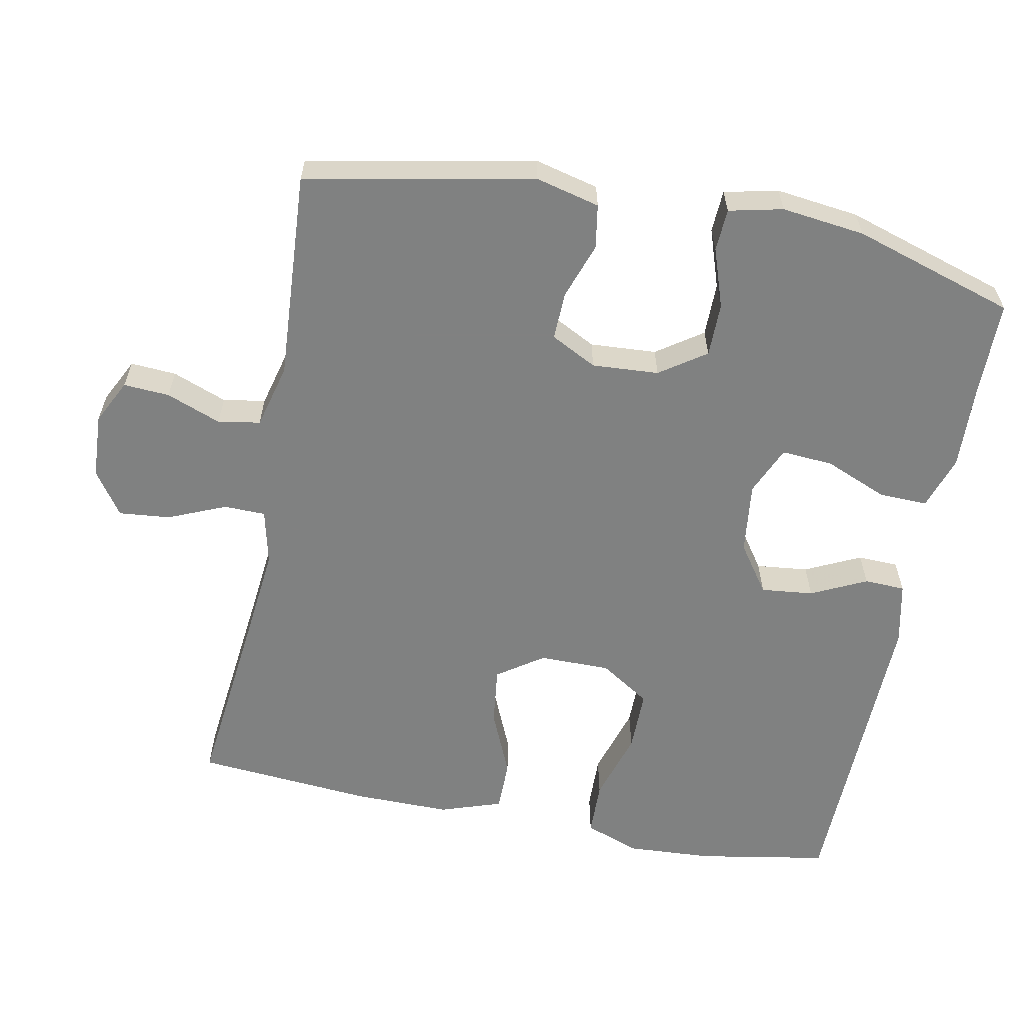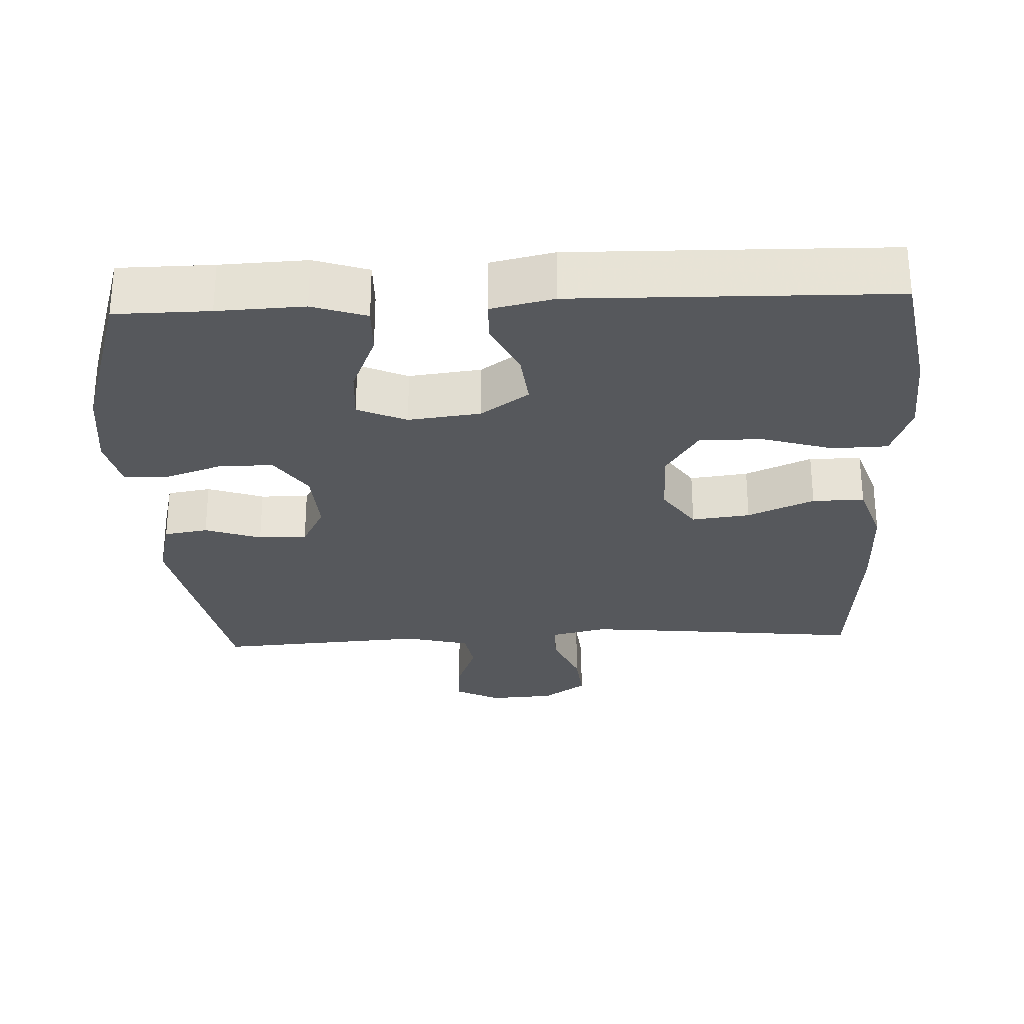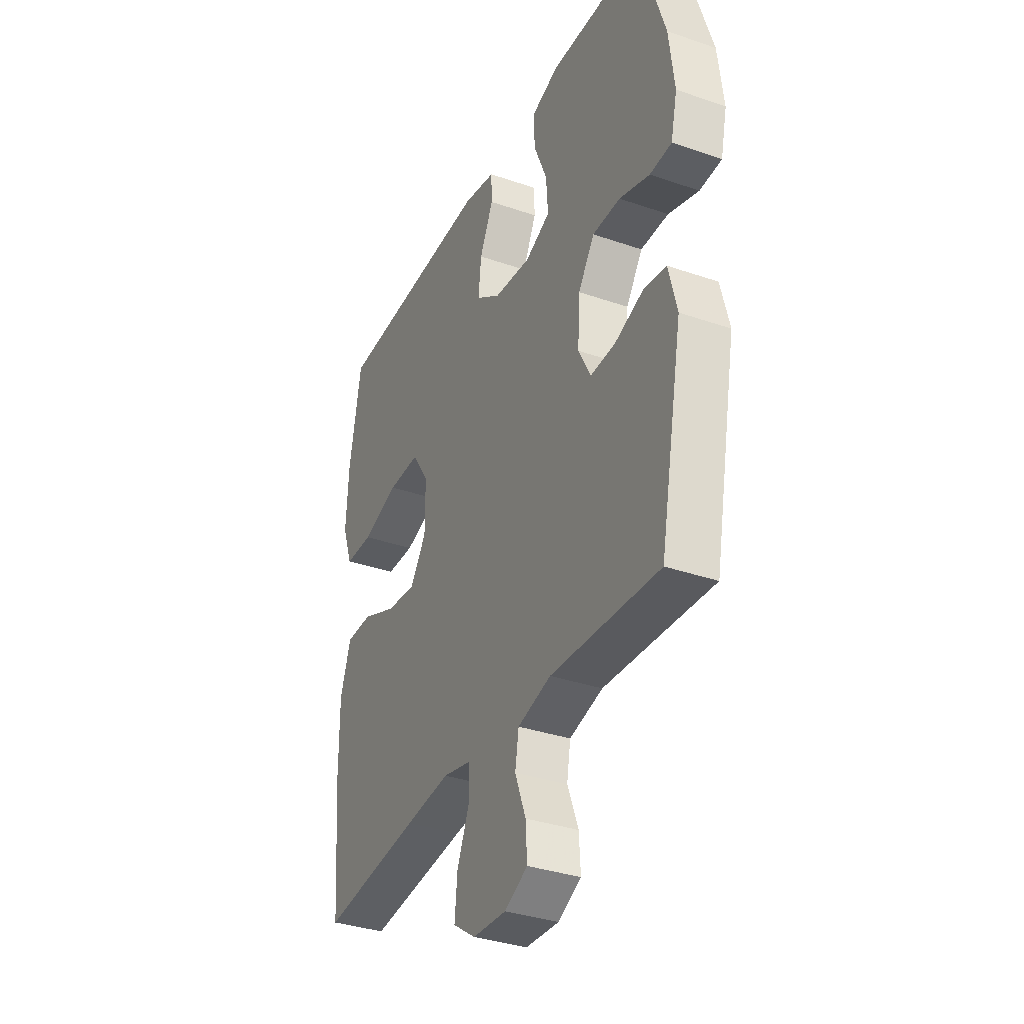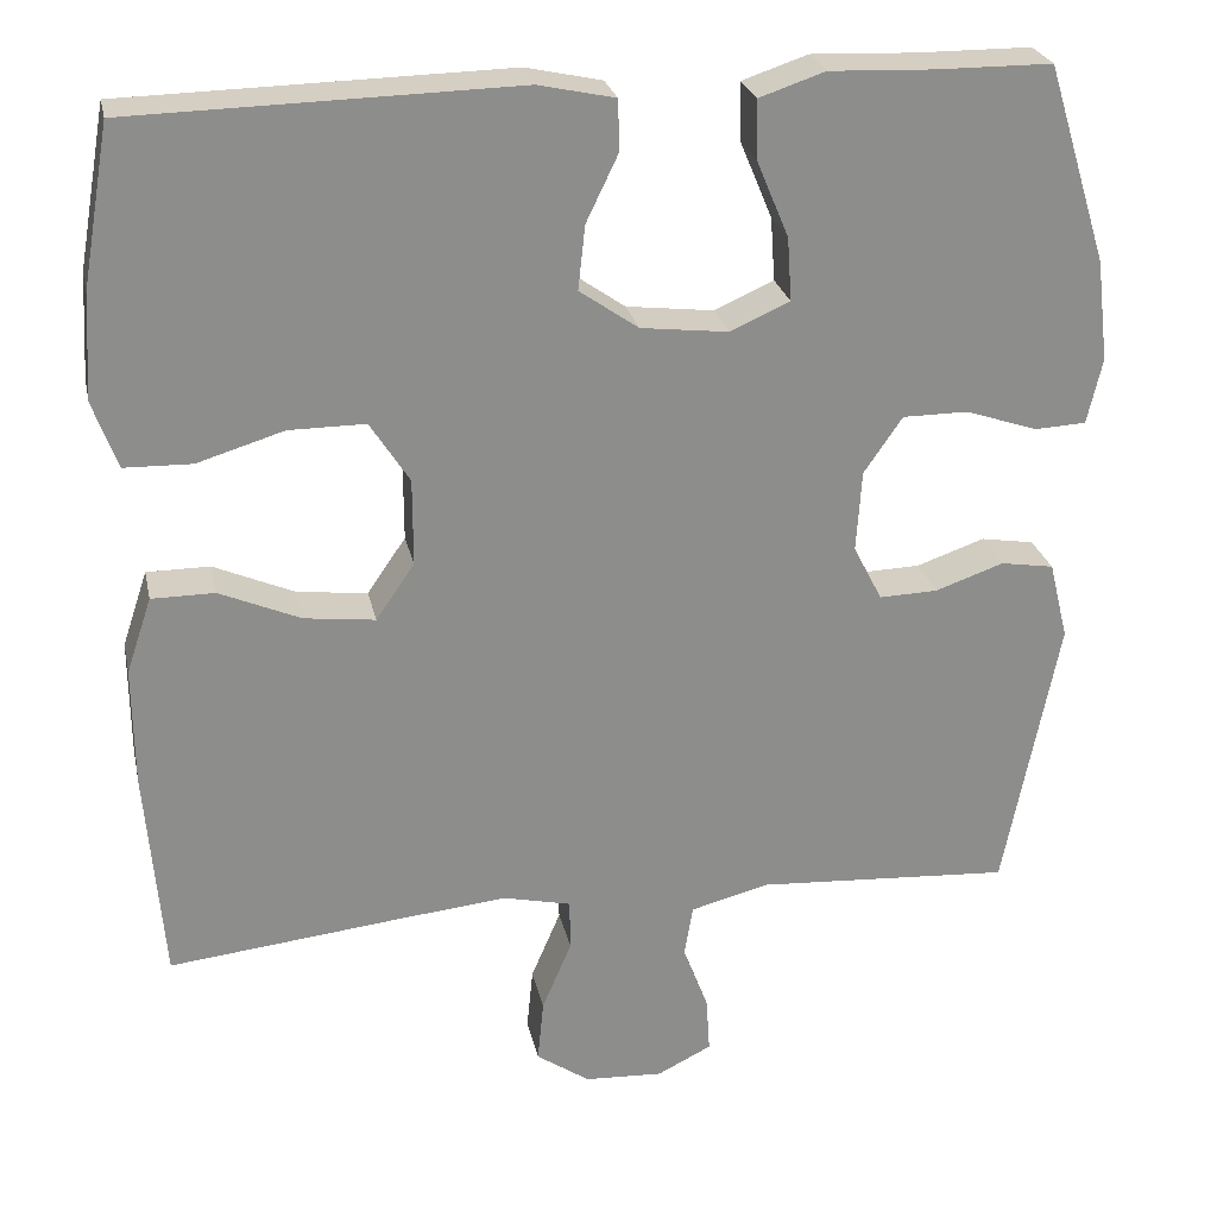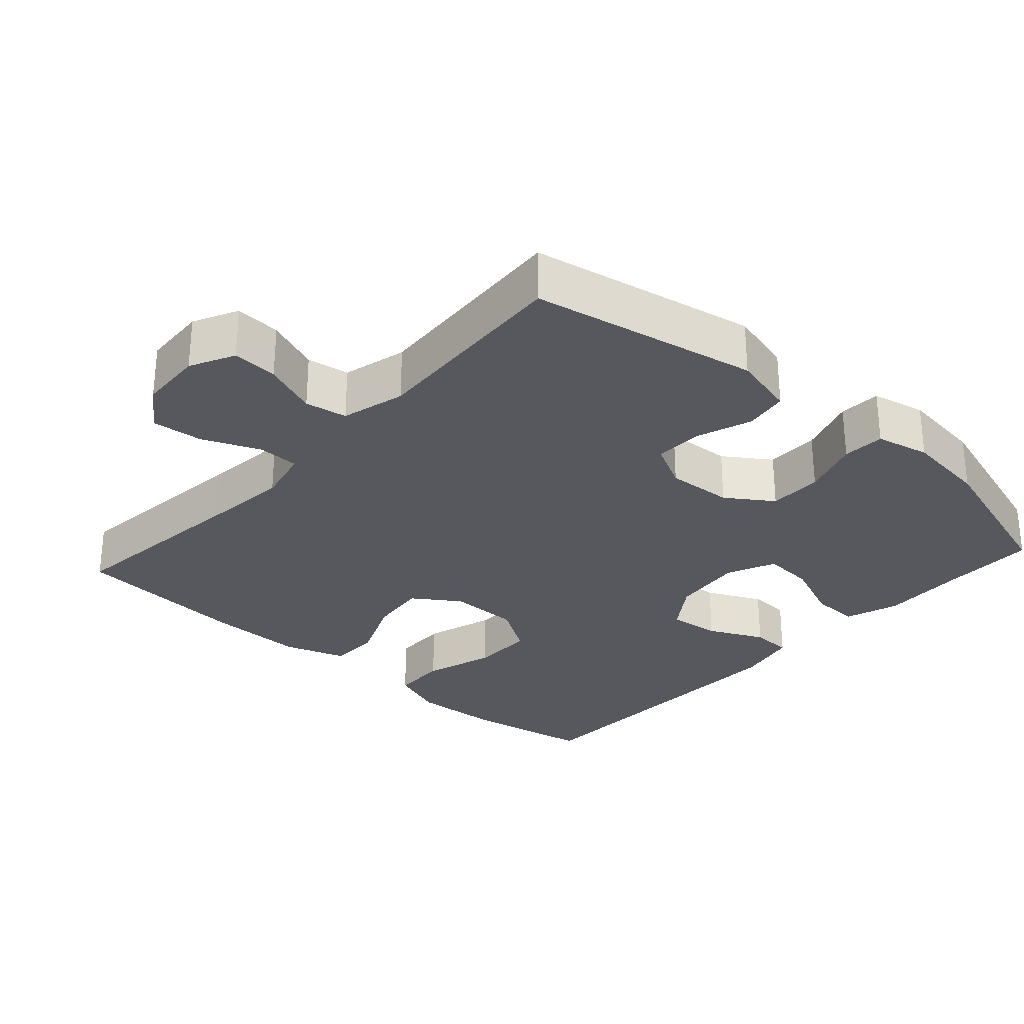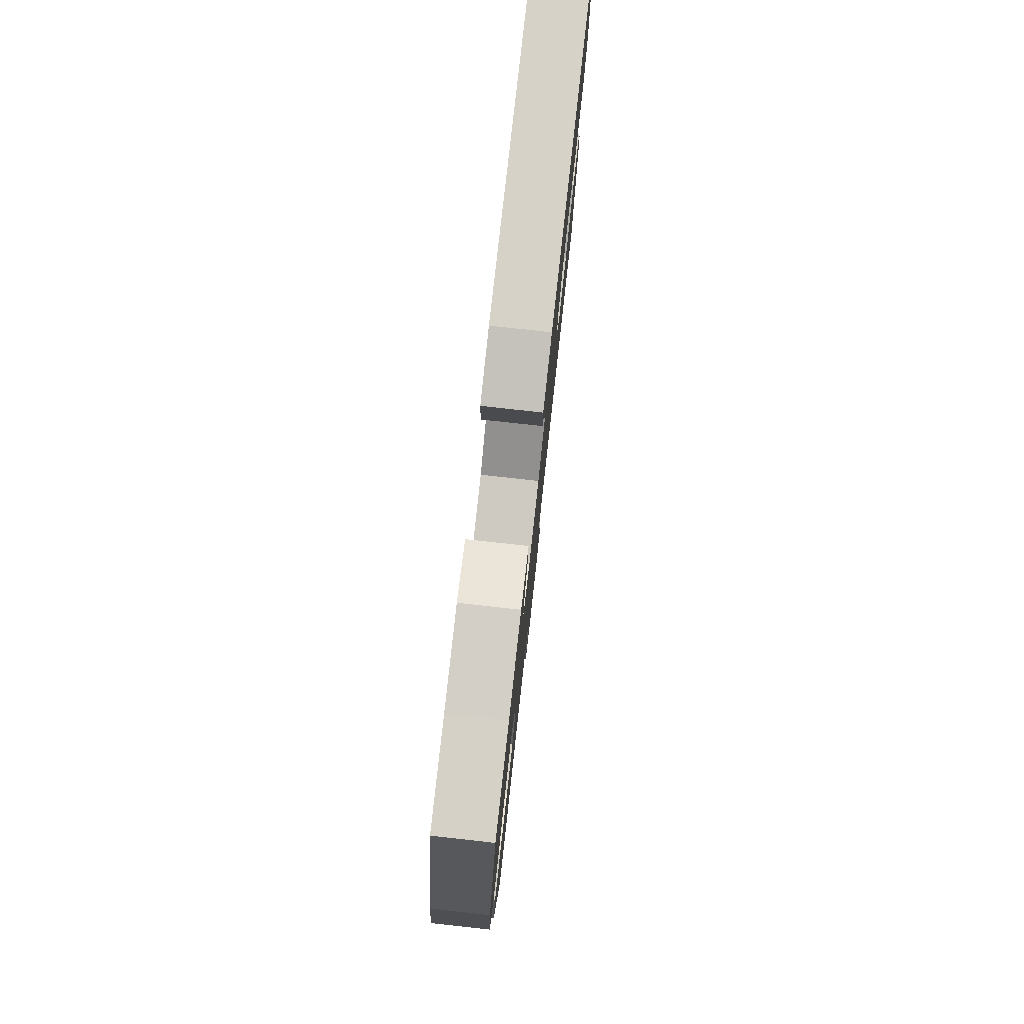
<metadata>
{"format":"obj","ext":"obj","renderer":"f3d","projection":"perspective","resolution":1024,"background":"white","views":[{"elev":-60.3,"azim":-101.1,"up":"+Y"},{"elev":-28.2,"azim":2.6,"up":"+Y"},{"elev":-35.0,"azim":-114.7,"up":"+Z"},{"elev":25.7,"azim":168.0,"up":"+Z"},{"elev":-28.9,"azim":-132.1,"up":"+Y"},{"elev":78.9,"azim":-83.7,"up":"+Z"}]}
</metadata>
<code>
v 0.5 0.07 -0.5
v 0.23 0.07 -0.471
v 0.109 0.07 -0.459
v 0.032 0.07 -0.477
v 0.031 0.07 -0.535
v 0.065 0.07 -0.615
v 0.072 0.07 -0.687
v 0.011 0.07 -0.729
v -0.079 0.07 -0.734
v -0.141 0.07 -0.703
v -0.137 0.07 -0.639
v -0.108 0.07 -0.563
v -0.118 0.07 -0.504
v -0.208 0.07 -0.481
v -0.5 0.07 -0.5
v -0.562 0.07 -0.183
v -0.54 0.07 -0.094
v -0.479 0.07 -0.084
v -0.401 0.07 -0.111
v -0.334 0.07 -0.113
v -0.301 0.07 -0.049
v -0.307 0.07 0.044
v -0.351 0.07 0.108
v -0.426 0.07 0.108
v -0.508 0.07 0.08
v -0.567 0.07 0.083
v -0.584 0.07 0.158
v -0.57 0.07 0.274
v -0.5 0.07 0.5
v -0.369 0.07 0.501
v -0.249 0.07 0.506
v -0.174 0.07 0.481
v -0.176 0.07 0.413
v -0.212 0.07 0.326
v -0.217 0.07 0.254
v -0.149 0.07 0.224
v -0.049 0.07 0.236
v 0.018 0.07 0.283
v 0.01 0.07 0.356
v -0.027 0.07 0.433
v -0.025 0.07 0.49
v 0.062 0.07 0.509
v 0.5 0.07 0.5
v 0.532 0.07 0.318
v 0.539 0.07 0.199
v 0.511 0.07 0.122
v 0.434 0.07 0.12
v 0.335 0.07 0.15
v 0.248 0.07 0.15
v 0.203 0.07 0.08
v 0.203 0.07 -0.019
v 0.247 0.07 -0.083
v 0.328 0.07 -0.073
v 0.42 0.07 -0.033
v 0.492 0.07 -0.033
v 0.521 0.07 -0.119
v 0.52 0.07 -0.254
v 0.5 0 -0.5
v 0.23 0 -0.471
v 0.109 0 -0.459
v 0.032 0 -0.477
v 0.031 0 -0.535
v 0.065 0 -0.615
v 0.072 0 -0.687
v 0.011 0 -0.729
v -0.079 0 -0.734
v -0.141 0 -0.703
v -0.137 0 -0.639
v -0.108 0 -0.563
v -0.118 0 -0.504
v -0.208 0 -0.481
v -0.5 0 -0.5
v -0.562 0 -0.183
v -0.54 0 -0.094
v -0.479 0 -0.084
v -0.401 0 -0.111
v -0.334 0 -0.113
v -0.301 0 -0.049
v -0.307 0 0.044
v -0.351 0 0.108
v -0.426 0 0.108
v -0.508 0 0.08
v -0.567 0 0.083
v -0.584 0 0.158
v -0.57 0 0.274
v -0.5 0 0.5
v -0.369 0 0.501
v -0.249 0 0.506
v -0.174 0 0.481
v -0.176 0 0.413
v -0.212 0 0.326
v -0.217 0 0.254
v -0.149 0 0.224
v -0.049 0 0.236
v 0.018 0 0.283
v 0.01 0 0.356
v -0.027 0 0.433
v -0.025 0 0.49
v 0.062 0 0.509
v 0.5 0 0.5
v 0.532 0 0.318
v 0.539 0 0.199
v 0.511 0 0.122
v 0.434 0 0.12
v 0.335 0 0.15
v 0.248 0 0.15
v 0.203 0 0.08
v 0.203 0 -0.019
v 0.247 0 -0.083
v 0.328 0 -0.073
v 0.42 0 -0.033
v 0.492 0 -0.033
v 0.521 0 -0.119
v 0.52 0 -0.254
f 56 57 1 2
f 53 54 55 56
f 52 53 56 2
f 51 52 2 3
f 50 51 3 4
f 45 46 47 48
f 45 48 49
f 44 45 49
f 43 44 49
f 42 43 49
f 39 40 41 42
f 38 39 42 49
f 37 38 49 50
f 31 32 33 34
f 30 31 34 35
f 29 30 35
f 28 29 35
f 27 28 35 36
f 24 25 26 27
f 23 24 27 36
f 16 17 18 19
f 14 15 16 19
f 13 14 19 20
f 9 10 11 12
f 9 12 13
f 8 9 13
f 5 6 7 8
f 4 5 8 13
f 22 23 36 37
f 21 22 37 50
f 20 21 50
f 4 13 20 50
f 59 58 114 113
f 113 112 111 110
f 59 113 110 109
f 60 59 109 108
f 61 60 108 107
f 105 104 103 102
f 106 105 102
f 106 102 101
f 106 101 100
f 106 100 99
f 99 98 97 96
f 106 99 96 95
f 107 106 95 94
f 91 90 89 88
f 92 91 88 87
f 92 87 86
f 92 86 85
f 93 92 85 84
f 84 83 82 81
f 93 84 81 80
f 76 75 74 73
f 76 73 72 71
f 77 76 71 70
f 69 68 67 66
f 70 69 66
f 70 66 65
f 65 64 63 62
f 70 65 62 61
f 94 93 80 79
f 107 94 79 78
f 107 78 77
f 107 77 70 61
f 1 58 59 2
f 2 59 60 3
f 3 60 61 4
f 4 61 62 5
f 5 62 63 6
f 6 63 64 7
f 7 64 65 8
f 8 65 66 9
f 9 66 67 10
f 10 67 68 11
f 11 68 69 12
f 12 69 70 13
f 13 70 71 14
f 14 71 72 15
f 15 72 73 16
f 16 73 74 17
f 17 74 75 18
f 18 75 76 19
f 19 76 77 20
f 20 77 78 21
f 21 78 79 22
f 22 79 80 23
f 23 80 81 24
f 24 81 82 25
f 25 82 83 26
f 26 83 84 27
f 27 84 85 28
f 28 85 86 29
f 29 86 87 30
f 30 87 88 31
f 31 88 89 32
f 32 89 90 33
f 33 90 91 34
f 34 91 92 35
f 35 92 93 36
f 36 93 94 37
f 37 94 95 38
f 38 95 96 39
f 39 96 97 40
f 40 97 98 41
f 41 98 99 42
f 42 99 100 43
f 43 100 101 44
f 44 101 102 45
f 45 102 103 46
f 46 103 104 47
f 47 104 105 48
f 48 105 106 49
f 49 106 107 50
f 50 107 108 51
f 51 108 109 52
f 52 109 110 53
f 53 110 111 54
f 54 111 112 55
f 55 112 113 56
f 56 113 114 57
f 57 114 58 1

</code>
